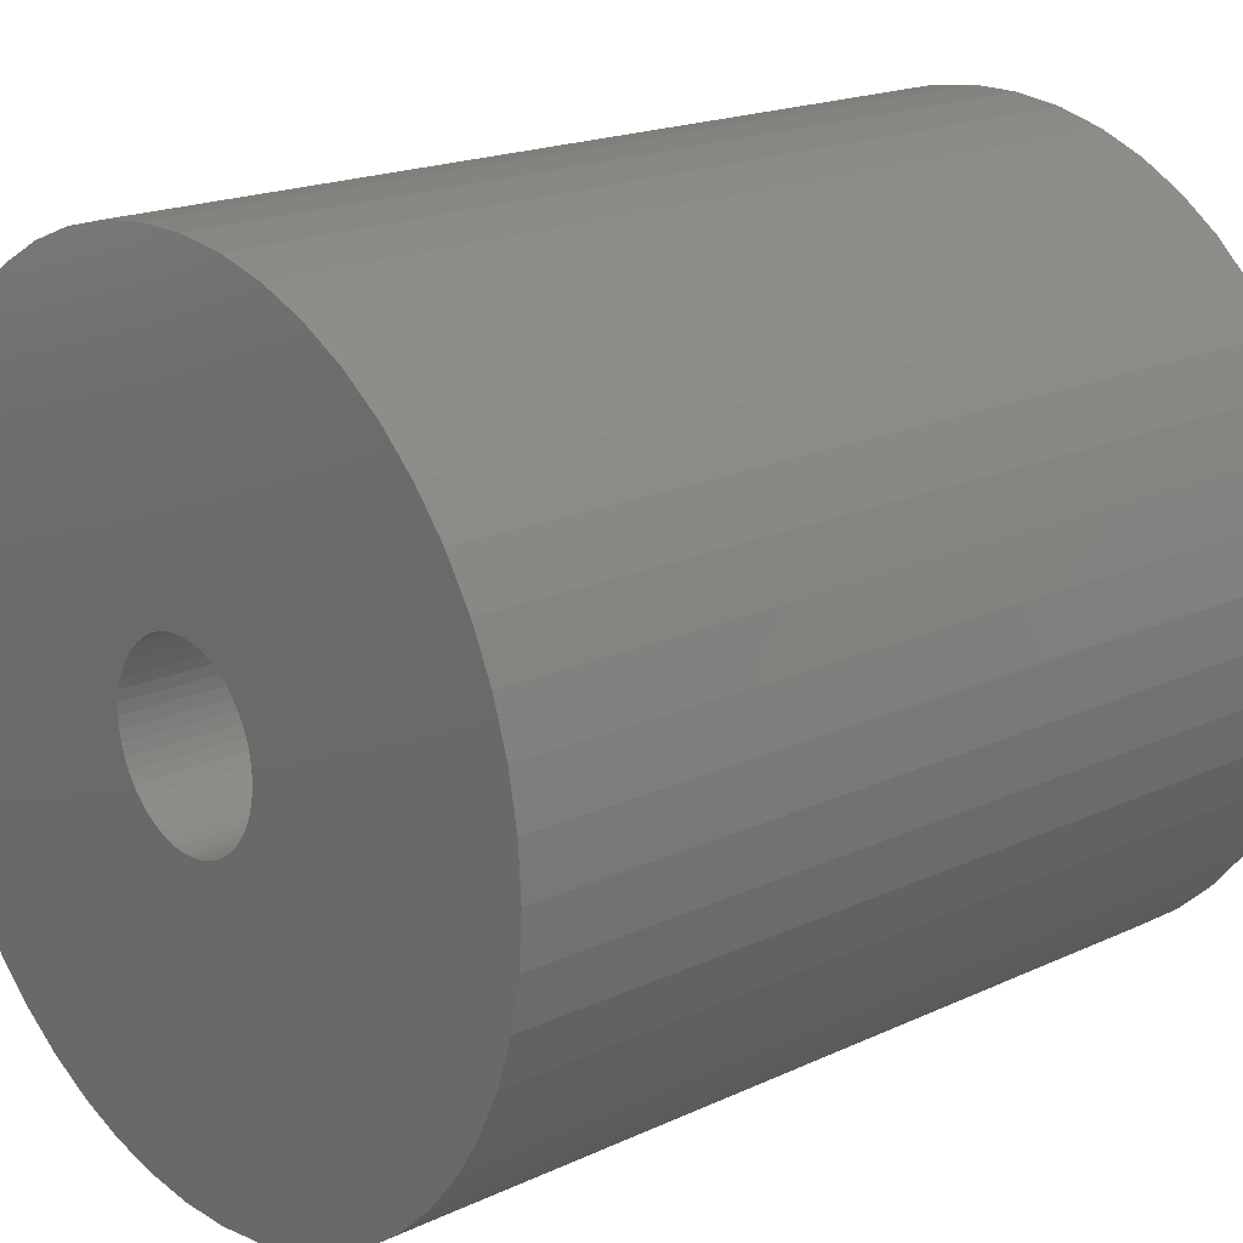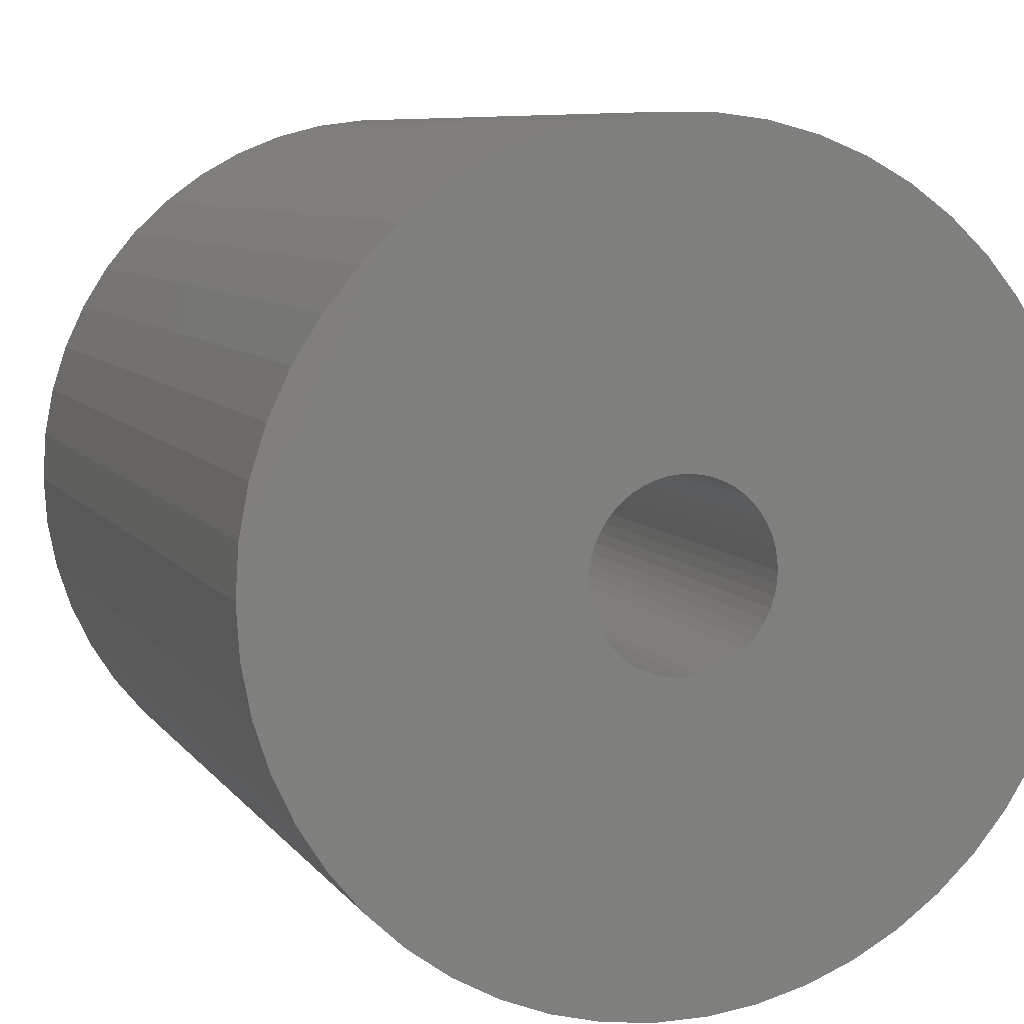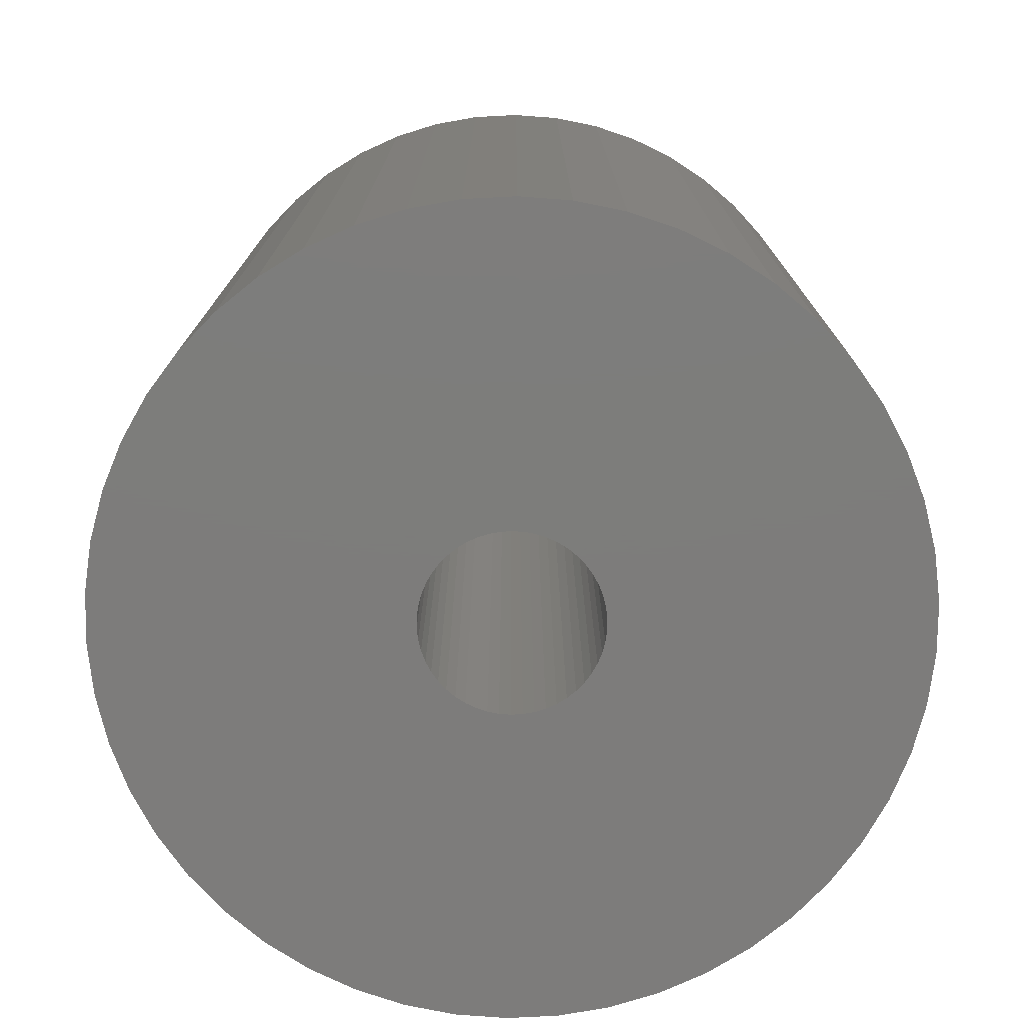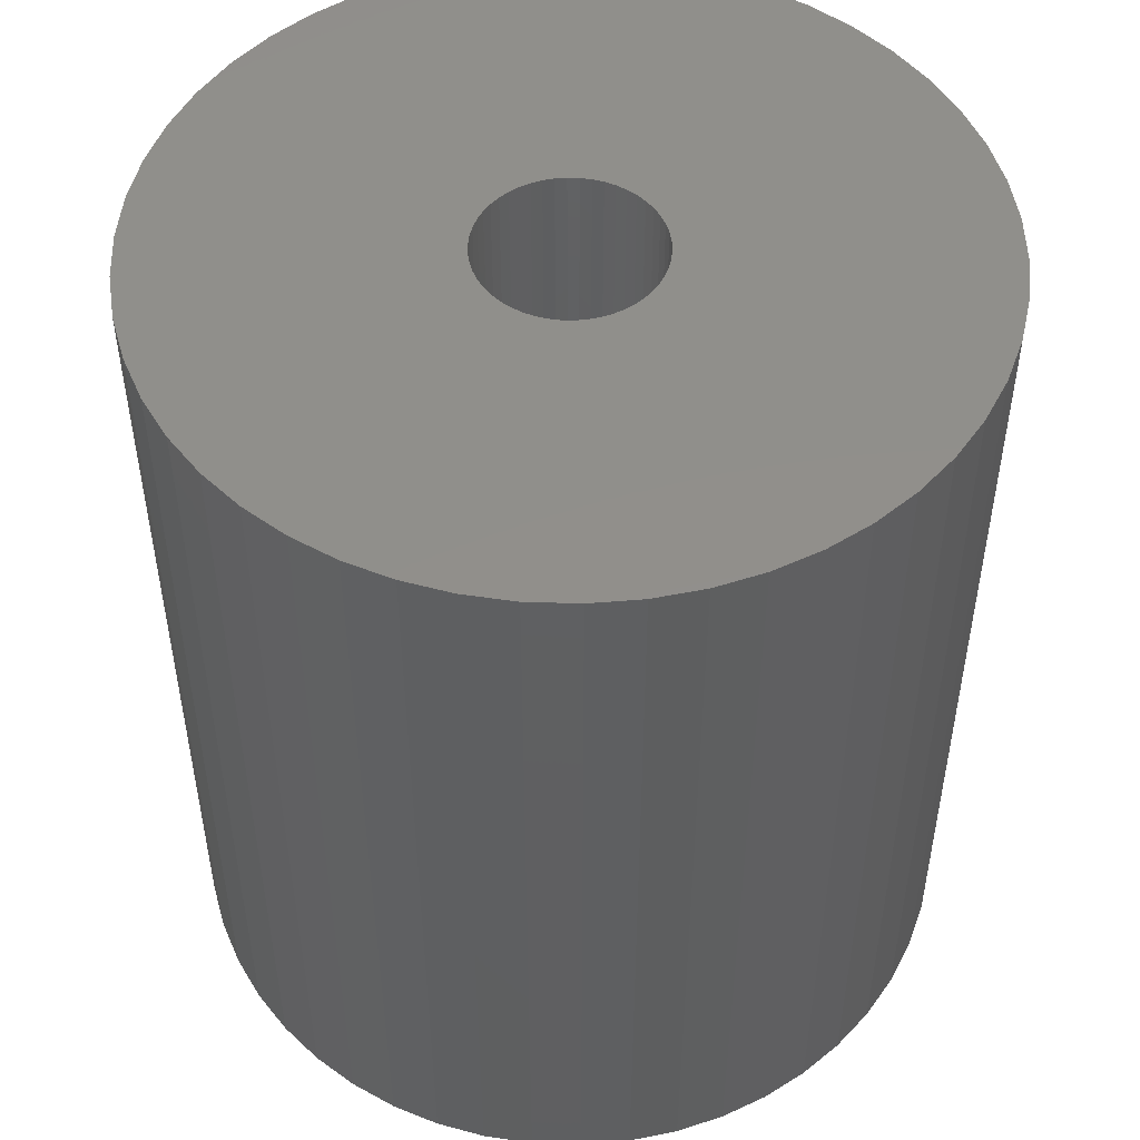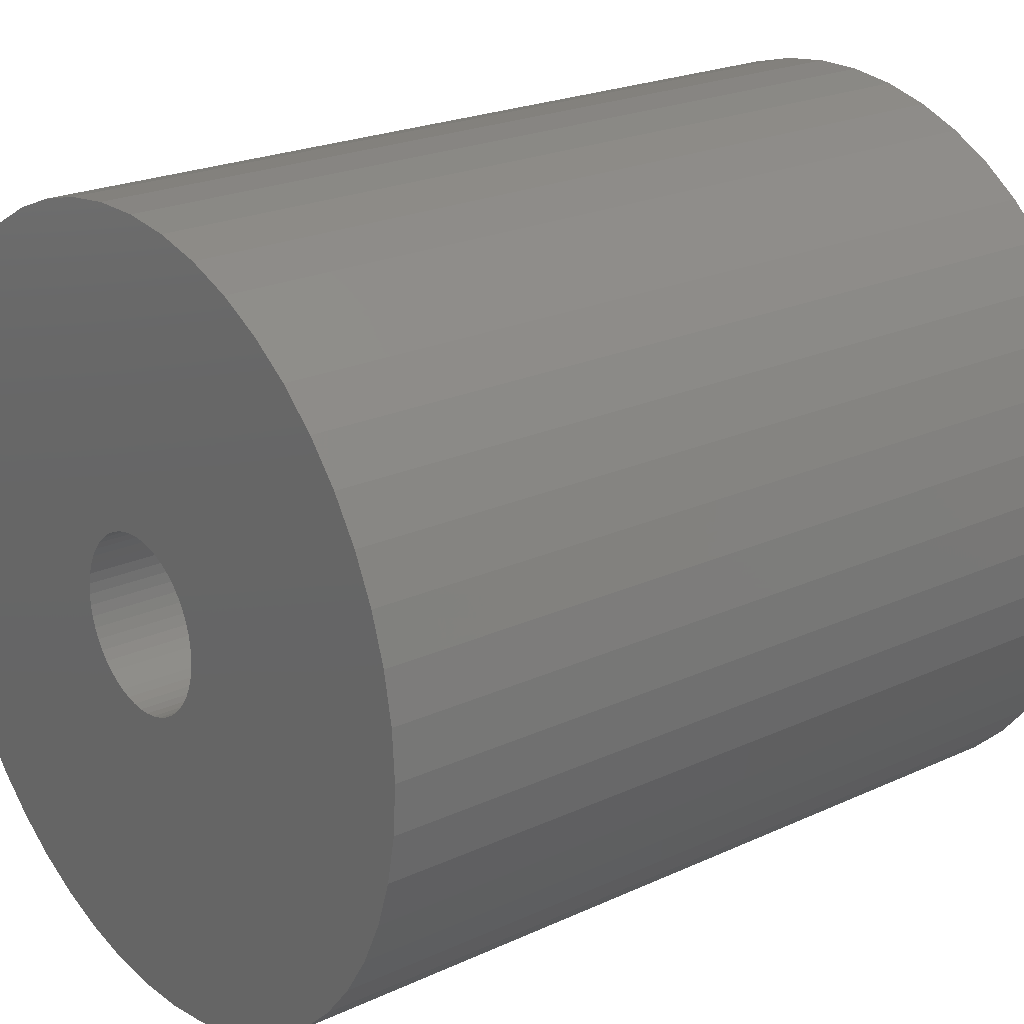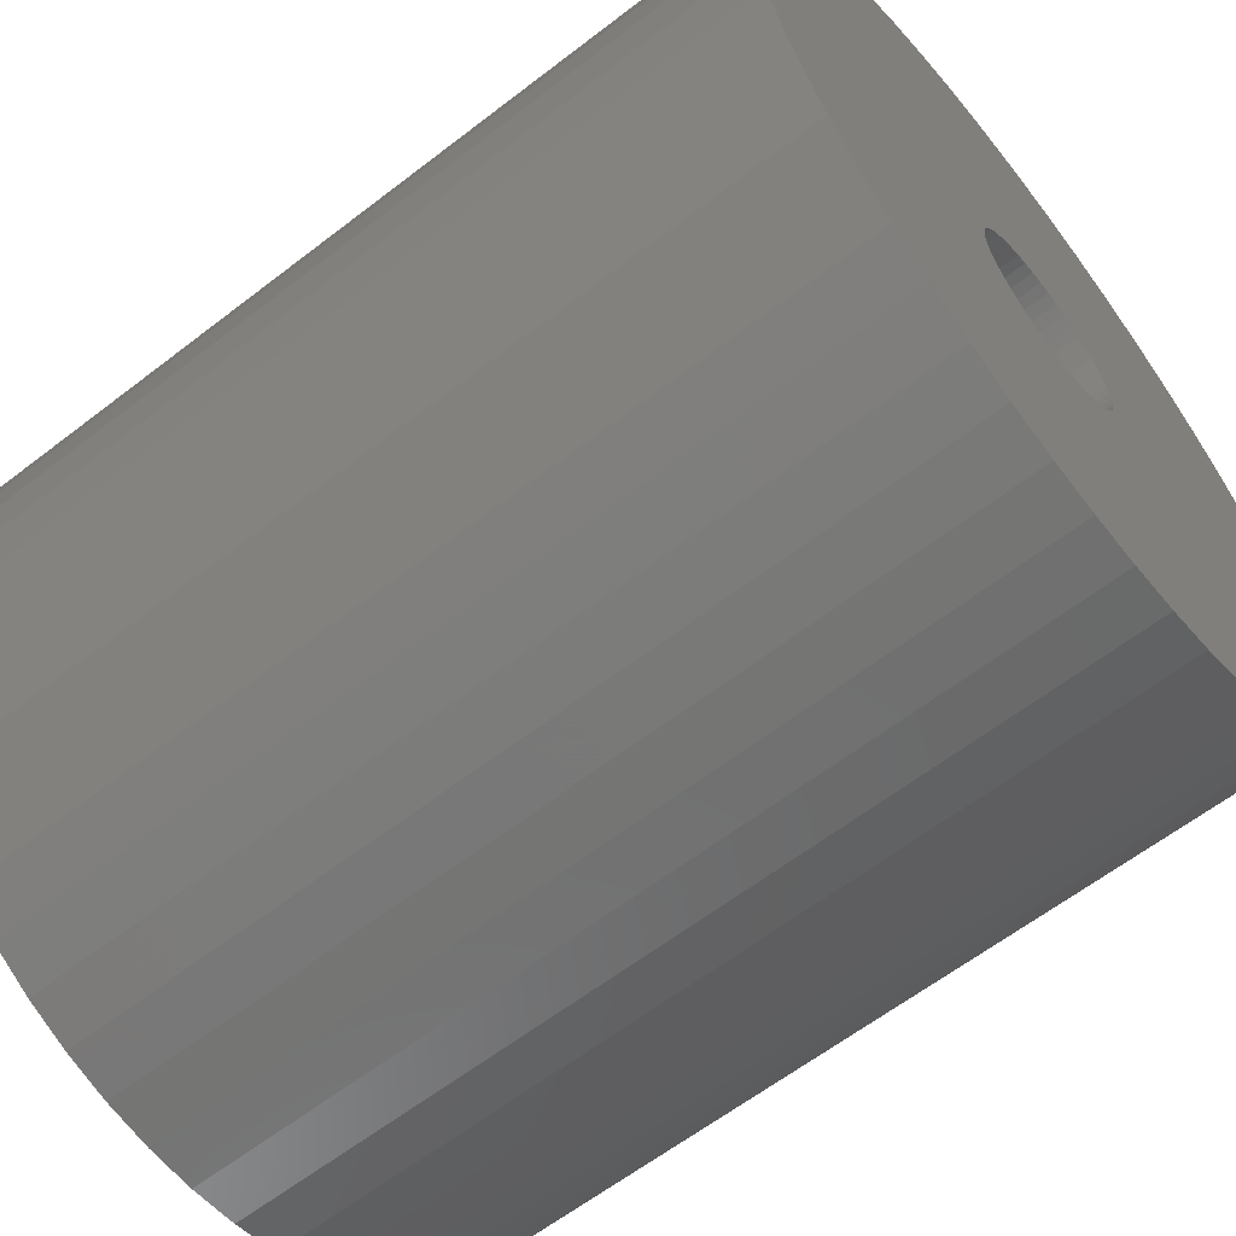
<metadata>
{"format":"stl","ext":"stl","renderer":"f3d","projection":"perspective","resolution":1024,"background":"white","views":[{"elev":18.9,"azim":48.6,"up":"+Y"},{"elev":7.7,"azim":160.2,"up":"+Y"},{"elev":-76.3,"azim":175.7,"up":"+Z"},{"elev":50.4,"azim":-163.6,"up":"+Z"},{"elev":22.3,"azim":-128.6,"up":"+Y"},{"elev":-62.1,"azim":128.1,"up":"+Y"}]}
</metadata>
<code>
# stl→obj: 200 verts, 400 faces
v 19 0 21
v 18.85 2.381 -21
v 18.85 2.381 21
v 19 0 -21
v -19 0 -21
v -18.85 2.381 21
v -18.85 2.381 -21
v -19 0 21
v 1.193 18.96 -21
v -1.193 18.96 21
v 1.193 18.96 21
v -1.193 18.96 -21
v -1.193 -18.96 -21
v 1.193 -18.96 21
v -1.193 -18.96 21
v 1.193 -18.96 -21
v 13.85 13.01 -21
v 12.11 14.64 21
v 13.85 13.01 21
v 12.11 14.64 -21
v -12.11 14.64 -21
v -13.85 13.01 21
v -12.11 14.64 21
v -13.85 13.01 -21
v -5.871 18.07 -21
v -8.09 17.19 21
v -5.871 18.07 21
v -8.09 17.19 -21
v 17.67 6.994 21
v 16.65 9.153 -21
v 16.65 9.153 21
v 17.67 6.994 -21
v 18.4 4.725 -21
v 18.4 4.725 21
v 15.37 11.17 -21
v 15.37 11.17 21
v 8.09 17.19 -21
v 5.871 18.07 21
v 8.09 17.19 21
v 5.871 18.07 -21
v 10.18 16.04 -21
v 10.18 16.04 21
v -17.67 6.994 -21
v -16.65 9.153 21
v -16.65 9.153 -21
v -17.67 6.994 21
v -15.37 11.17 -21
v -15.37 11.17 21
v -18.4 4.725 -21
v -18.4 4.725 21
v -3.56 18.66 -21
v -3.56 18.66 21
v 5.871 -18.07 -21
v 8.09 -17.19 21
v 5.871 -18.07 21
v 8.09 -17.19 -21
v 3.56 18.66 21
v 3.56 18.66 -21
v 4.25 0 21
v 4.216 0.5327 21
v 18.85 -2.381 21
v 4.116 1.057 21
v 4.216 -0.5327 21
v 3.952 1.565 21
v 18.4 -4.725 21
v 3.724 2.047 21
v 4.116 -1.057 21
v 3.438 2.498 21
v 17.67 -6.994 21
v 3.098 2.909 21
v 3.952 -1.565 21
v 2.709 3.275 21
v 16.65 -9.153 21
v 2.277 3.588 21
v 3.724 -2.047 21
v 1.81 3.846 21
v 15.37 -11.17 21
v 3.438 -2.498 21
v 1.313 4.042 21
v 0.7964 4.175 21
v 0.2669 4.242 21
v -0.2669 4.242 21
v -0.7964 4.175 21
v -1.313 4.042 21
v -1.81 3.846 21
v -2.277 3.588 21
v -10.18 16.04 21
v -2.709 3.275 21
v -3.098 2.909 21
v -3.438 2.498 21
v 13.85 -13.01 21
v 3.098 -2.909 21
v 12.11 -14.64 21
v 2.709 -3.275 21
v 10.18 -16.04 21
v 2.277 -3.588 21
v 1.81 -3.846 21
v 1.313 -4.042 21
v 3.56 -18.66 21
v 0.7964 -4.175 21
v 0.2669 -4.242 21
v -0.2669 -4.242 21
v -0.7964 -4.175 21
v -3.56 -18.66 21
v -1.313 -4.042 21
v -5.871 -18.07 21
v -1.81 -3.846 21
v -8.09 -17.19 21
v -2.277 -3.588 21
v -10.18 -16.04 21
v -2.709 -3.275 21
v -12.11 -14.64 21
v -3.098 -2.909 21
v -13.85 -13.01 21
v -3.438 -2.498 21
v -15.37 -11.17 21
v -3.724 -2.047 21
v -16.65 -9.153 21
v -3.952 -1.565 21
v -17.67 -6.994 21
v -4.116 -1.057 21
v -18.4 -4.725 21
v -4.216 -0.5327 21
v -18.85 -2.381 21
v -4.25 0 21
v -3.724 2.047 21
v -3.952 1.565 21
v -4.116 1.057 21
v -4.216 0.5327 21
v -10.18 16.04 -21
v 18.85 -2.381 -21
v 10.18 -16.04 -21
v 12.11 -14.64 -21
v 13.85 -13.01 -21
v 18.4 -4.725 -21
v 4.25 0 -21
v 4.216 -0.5327 -21
v 4.116 -1.057 -21
v 17.67 -6.994 -21
v 4.216 0.5327 -21
v 3.952 -1.565 -21
v 16.65 -9.153 -21
v 3.724 -2.047 -21
v 15.37 -11.17 -21
v 4.116 1.057 -21
v 3.438 -2.498 -21
v 3.098 -2.909 -21
v 3.952 1.565 -21
v 2.709 -3.275 -21
v 2.277 -3.588 -21
v 3.724 2.047 -21
v 1.81 -3.846 -21
v 3.438 2.498 -21
v 1.313 -4.042 -21
v 3.56 -18.66 -21
v 0.7964 -4.175 -21
v 0.2669 -4.242 -21
v -0.2669 -4.242 -21
v -0.7964 -4.175 -21
v -3.56 -18.66 -21
v -1.313 -4.042 -21
v -5.871 -18.07 -21
v -1.81 -3.846 -21
v -8.09 -17.19 -21
v -2.277 -3.588 -21
v -10.18 -16.04 -21
v -2.709 -3.275 -21
v -12.11 -14.64 -21
v -3.098 -2.909 -21
v -13.85 -13.01 -21
v -3.438 -2.498 -21
v -15.37 -11.17 -21
v 3.098 2.909 -21
v 2.709 3.275 -21
v 2.277 3.588 -21
v 1.81 3.846 -21
v 1.313 4.042 -21
v 0.7964 4.175 -21
v 0.2669 4.242 -21
v -0.2669 4.242 -21
v -0.7964 4.175 -21
v -1.313 4.042 -21
v -1.81 3.846 -21
v -2.277 3.588 -21
v -2.709 3.275 -21
v -3.098 2.909 -21
v -3.438 2.498 -21
v -3.724 2.047 -21
v -3.952 1.565 -21
v -4.116 1.057 -21
v -4.216 0.5327 -21
v -4.25 0 -21
v -3.724 -2.047 -21
v -16.65 -9.153 -21
v -3.952 -1.565 -21
v -17.67 -6.994 -21
v -4.116 -1.057 -21
v -18.4 -4.725 -21
v -4.216 -0.5327 -21
v -18.85 -2.381 -21
f 1 2 3
f 2 1 4
f 5 6 7
f 6 5 8
f 9 10 11
f 10 9 12
f 13 14 15
f 14 13 16
f 17 18 19
f 18 17 20
f 21 22 23
f 22 21 24
f 25 26 27
f 26 25 28
f 29 30 31
f 30 29 32
f 3 33 34
f 33 3 2
f 31 35 36
f 35 31 30
f 37 38 39
f 38 37 40
f 41 39 42
f 39 41 37
f 43 44 45
f 44 43 46
f 47 22 24
f 22 47 48
f 49 46 43
f 46 49 50
f 51 27 52
f 27 51 25
f 53 54 55
f 54 53 56
f 34 32 29
f 32 34 33
f 36 17 19
f 17 36 35
f 40 57 38
f 57 40 58
f 58 11 57
f 11 58 9
f 20 42 18
f 42 20 41
f 45 48 47
f 48 45 44
f 7 50 49
f 50 7 6
f 59 1 3
f 60 3 34
f 1 59 61
f 62 34 29
f 63 61 59
f 64 29 31
f 61 63 65
f 66 31 36
f 67 65 63
f 68 36 19
f 65 67 69
f 70 19 18
f 71 69 67
f 72 18 42
f 69 71 73
f 74 42 39
f 75 73 71
f 76 39 38
f 73 75 77
f 78 77 75
f 3 60 59
f 34 62 60
f 29 64 62
f 31 66 64
f 79 38 57
f 36 68 66
f 19 70 68
f 18 72 70
f 42 74 72
f 39 76 74
f 38 79 76
f 80 57 11
f 57 80 79
f 11 81 80
f 11 82 81
f 10 82 11
f 82 10 83
f 52 83 10
f 83 52 84
f 27 84 52
f 84 27 85
f 26 85 27
f 85 26 86
f 87 86 26
f 86 87 88
f 23 88 87
f 88 23 89
f 22 89 23
f 89 22 90
f 48 90 22
f 77 78 91
f 92 91 78
f 91 92 93
f 94 93 92
f 93 94 95
f 96 95 94
f 95 96 54
f 97 54 96
f 54 97 55
f 98 55 97
f 55 98 99
f 100 99 98
f 99 100 14
f 101 14 100
f 102 14 101
f 15 102 103
f 102 15 14
f 104 103 105
f 106 105 107
f 108 107 109
f 110 109 111
f 112 111 113
f 114 113 115
f 103 104 15
f 116 115 117
f 118 117 119
f 120 119 121
f 122 121 123
f 124 123 125
f 90 48 126
f 105 106 104
f 44 126 48
f 107 108 106
f 126 44 127
f 109 110 108
f 46 127 44
f 111 112 110
f 127 46 128
f 113 114 112
f 50 128 46
f 115 116 114
f 128 50 129
f 117 118 116
f 6 129 50
f 119 120 118
f 129 6 125
f 121 122 120
f 8 125 6
f 123 124 122
f 125 8 124
f 28 87 26
f 87 28 130
f 130 23 87
f 23 130 21
f 12 52 10
f 52 12 51
f 61 4 1
f 4 61 131
f 56 95 54
f 95 56 132
f 133 91 93
f 91 133 134
f 65 131 61
f 131 65 135
f 136 4 131
f 137 131 135
f 4 136 2
f 138 135 139
f 140 2 136
f 141 139 142
f 2 140 33
f 143 142 144
f 145 33 140
f 146 144 134
f 33 145 32
f 147 134 133
f 148 32 145
f 149 133 132
f 32 148 30
f 150 132 56
f 151 30 148
f 152 56 53
f 30 151 35
f 153 35 151
f 131 137 136
f 135 138 137
f 139 141 138
f 142 143 141
f 154 53 155
f 144 146 143
f 134 147 146
f 133 149 147
f 132 150 149
f 56 152 150
f 53 154 152
f 156 155 16
f 155 156 154
f 16 157 156
f 16 158 157
f 13 158 16
f 158 13 159
f 160 159 13
f 159 160 161
f 162 161 160
f 161 162 163
f 164 163 162
f 163 164 165
f 166 165 164
f 165 166 167
f 168 167 166
f 167 168 169
f 170 169 168
f 169 170 171
f 172 171 170
f 35 153 17
f 173 17 153
f 17 173 20
f 174 20 173
f 20 174 41
f 175 41 174
f 41 175 37
f 176 37 175
f 37 176 40
f 177 40 176
f 40 177 58
f 178 58 177
f 58 178 9
f 179 9 178
f 180 9 179
f 12 180 181
f 180 12 9
f 51 181 182
f 25 182 183
f 28 183 184
f 130 184 185
f 21 185 186
f 24 186 187
f 181 51 12
f 47 187 188
f 45 188 189
f 43 189 190
f 49 190 191
f 7 191 192
f 171 172 193
f 182 25 51
f 194 193 172
f 183 28 25
f 193 194 195
f 184 130 28
f 196 195 194
f 185 21 130
f 195 196 197
f 186 24 21
f 198 197 196
f 187 47 24
f 197 198 199
f 188 45 47
f 200 199 198
f 189 43 45
f 199 200 192
f 190 49 43
f 5 192 200
f 191 7 49
f 192 5 7
f 91 144 77
f 144 91 134
f 73 139 69
f 139 73 142
f 196 122 198
f 122 196 120
f 155 55 99
f 55 155 53
f 16 99 14
f 99 16 155
f 77 142 73
f 142 77 144
f 132 93 95
f 93 132 133
f 69 135 65
f 135 69 139
f 160 15 104
f 15 160 13
f 164 106 108
f 106 164 162
f 162 104 106
f 104 162 160
f 170 116 172
f 116 170 114
f 170 112 114
f 112 170 168
f 194 120 196
f 120 194 118
f 198 124 200
f 124 198 122
f 200 8 5
f 8 200 124
f 172 118 194
f 118 172 116
f 166 108 110
f 108 166 164
f 168 110 112
f 110 168 166
f 136 60 140
f 60 136 59
f 125 191 129
f 191 125 192
f 180 81 82
f 81 180 179
f 157 102 101
f 102 157 158
f 147 78 146
f 78 147 92
f 174 70 72
f 70 174 173
f 186 88 89
f 88 186 185
f 183 84 85
f 84 183 182
f 148 66 151
f 66 148 64
f 140 62 145
f 62 140 60
f 151 68 153
f 68 151 66
f 177 76 79
f 76 177 176
f 178 79 80
f 79 178 177
f 175 72 74
f 72 175 174
f 127 188 126
f 188 127 189
f 126 187 90
f 187 126 188
f 128 189 127
f 189 128 190
f 184 85 86
f 85 184 183
f 181 82 83
f 82 181 180
f 156 101 100
f 101 156 157
f 145 64 148
f 64 145 62
f 153 70 173
f 70 153 68
f 179 80 81
f 80 179 178
f 176 74 76
f 74 176 175
f 90 186 89
f 186 90 187
f 129 190 128
f 190 129 191
f 185 86 88
f 86 185 184
f 146 75 143
f 75 146 78
f 138 63 137
f 63 138 67
f 161 107 105
f 107 161 163
f 115 193 117
f 193 115 171
f 117 195 119
f 195 117 193
f 149 96 94
f 96 149 150
f 150 97 96
f 97 150 152
f 182 83 84
f 83 182 181
f 141 67 138
f 67 141 71
f 143 71 141
f 71 143 75
f 137 59 136
f 59 137 63
f 113 171 115
f 171 113 169
f 119 197 121
f 197 119 195
f 147 94 92
f 94 147 149
f 158 103 102
f 103 158 159
f 163 109 107
f 109 163 165
f 159 105 103
f 105 159 161
f 167 113 111
f 113 167 169
f 121 199 123
f 199 121 197
f 123 192 125
f 192 123 199
f 154 100 98
f 100 154 156
f 152 98 97
f 98 152 154
f 165 111 109
f 111 165 167

</code>
